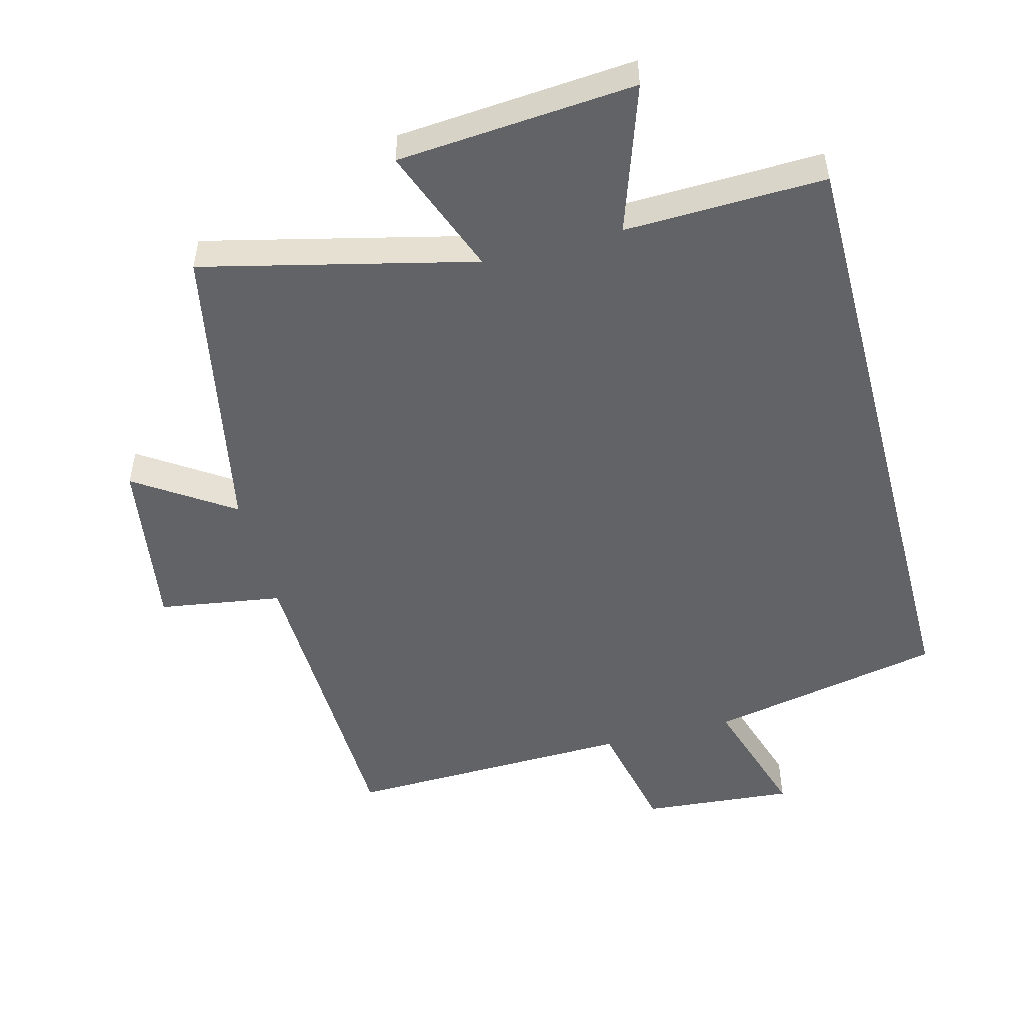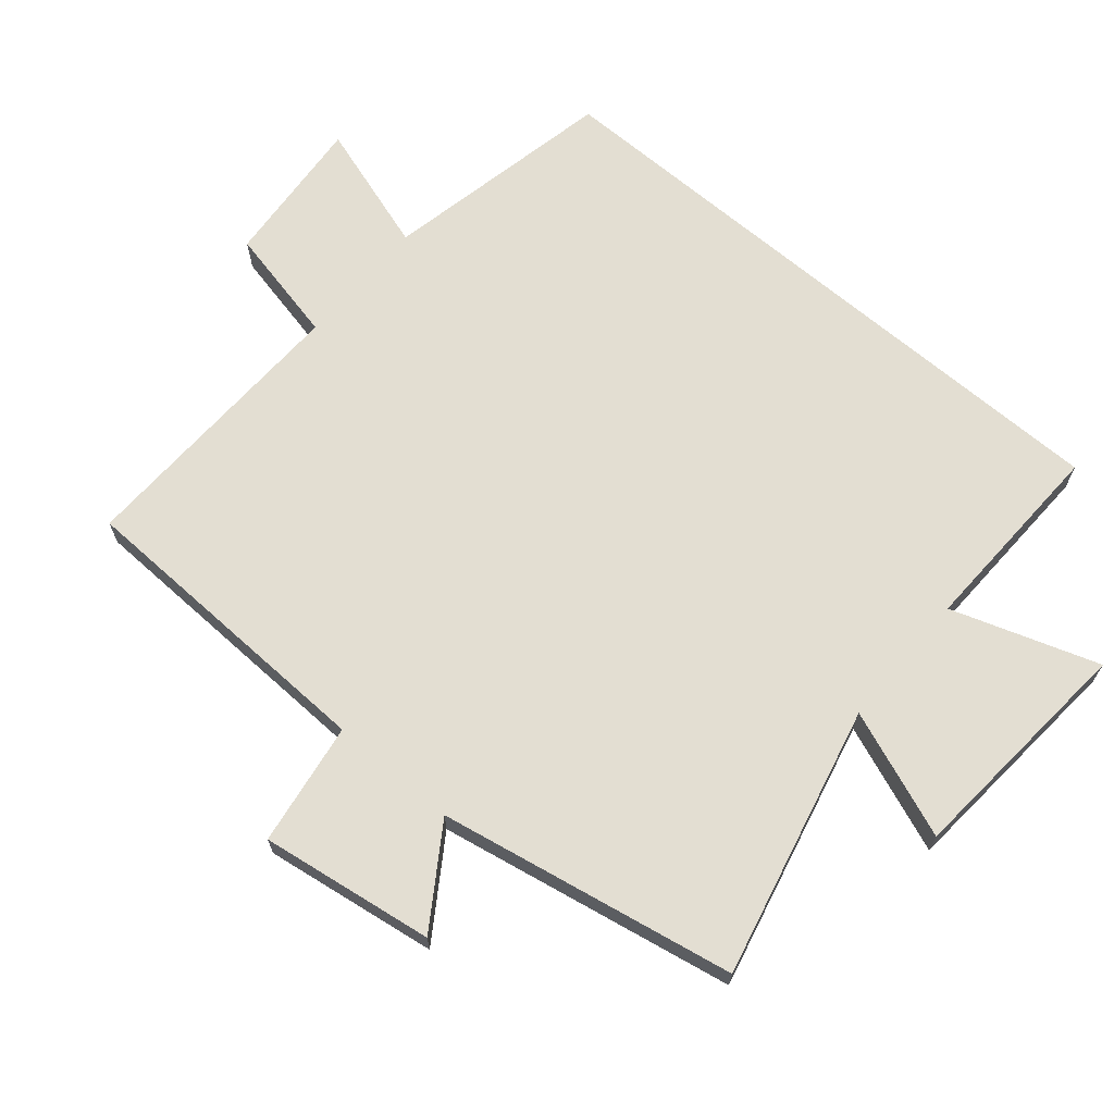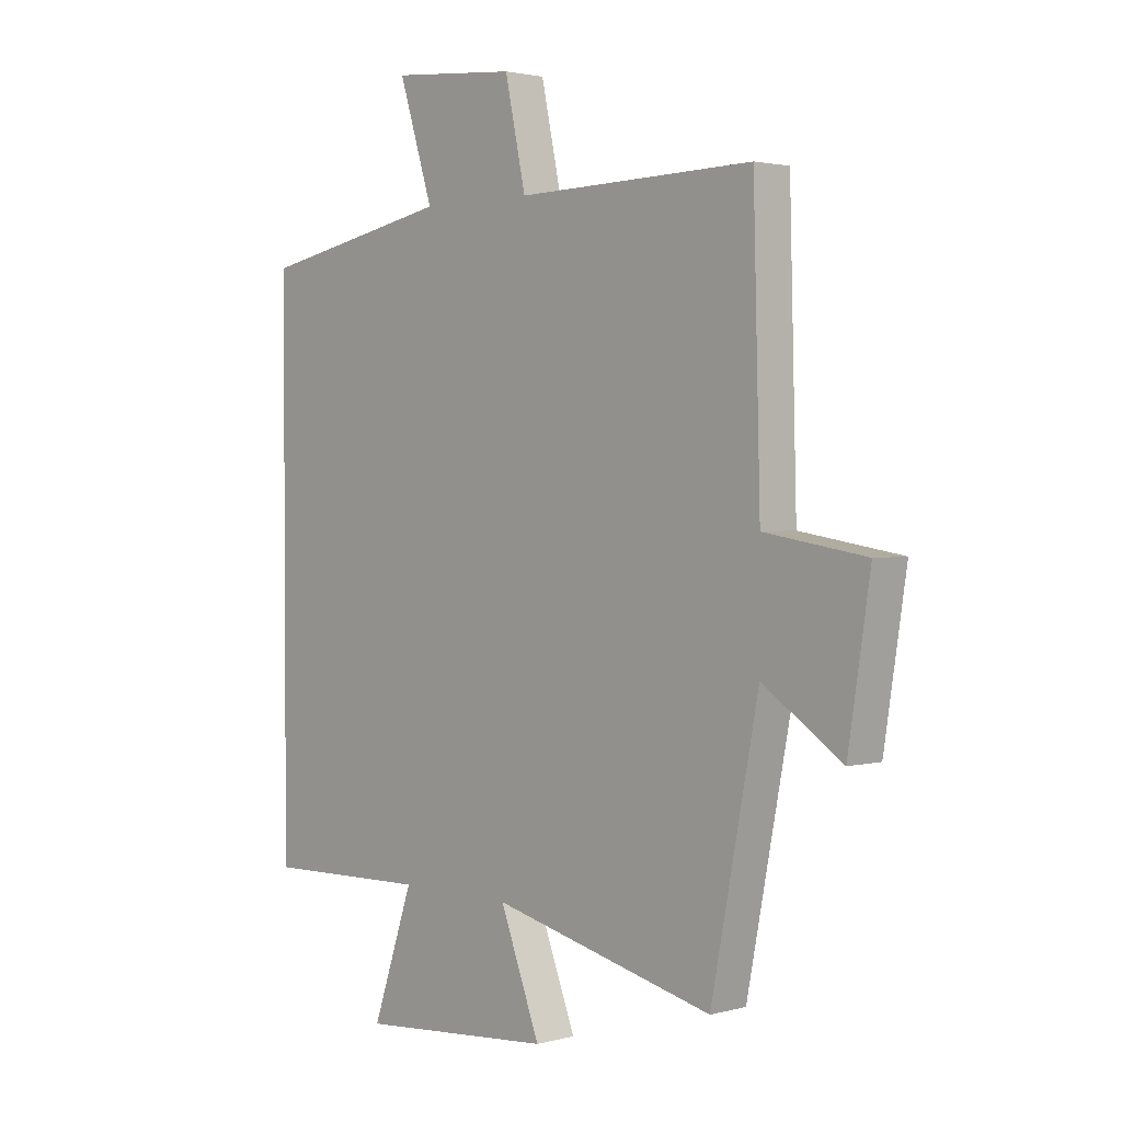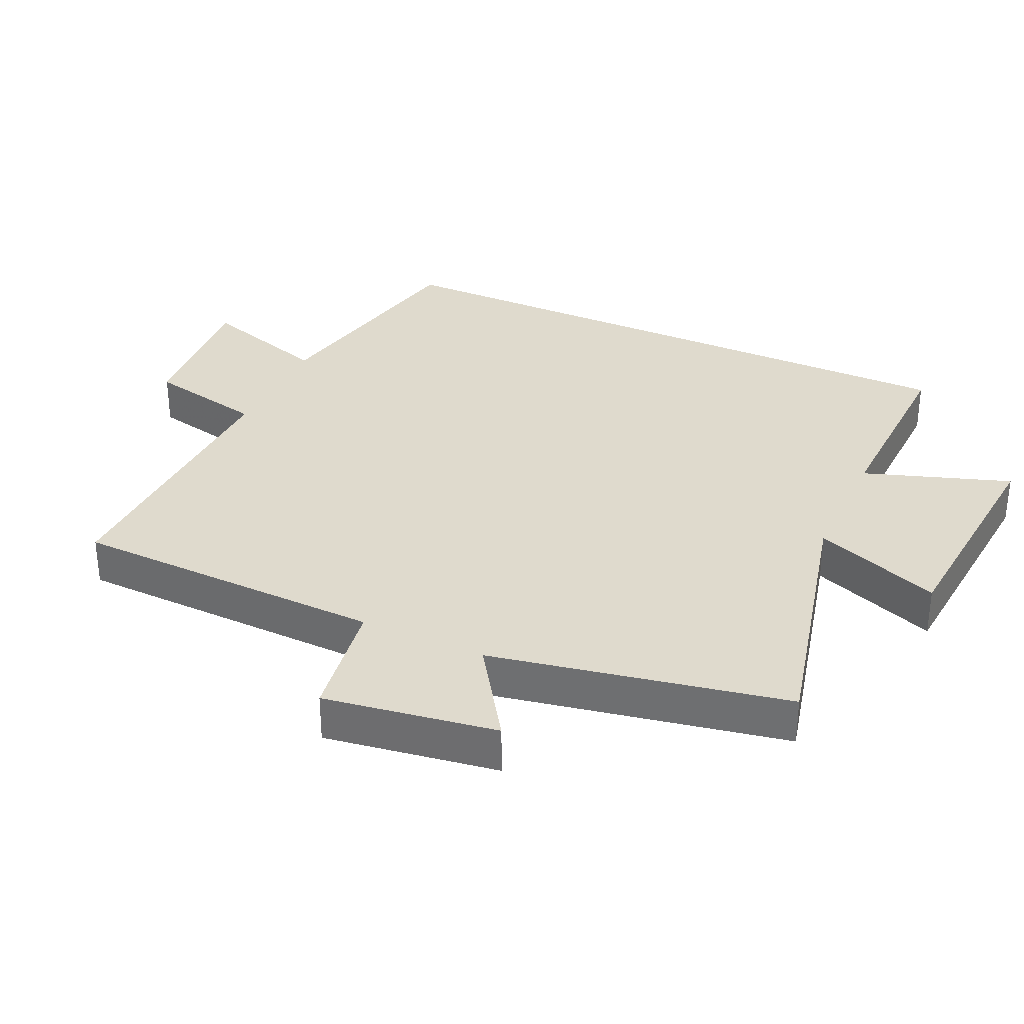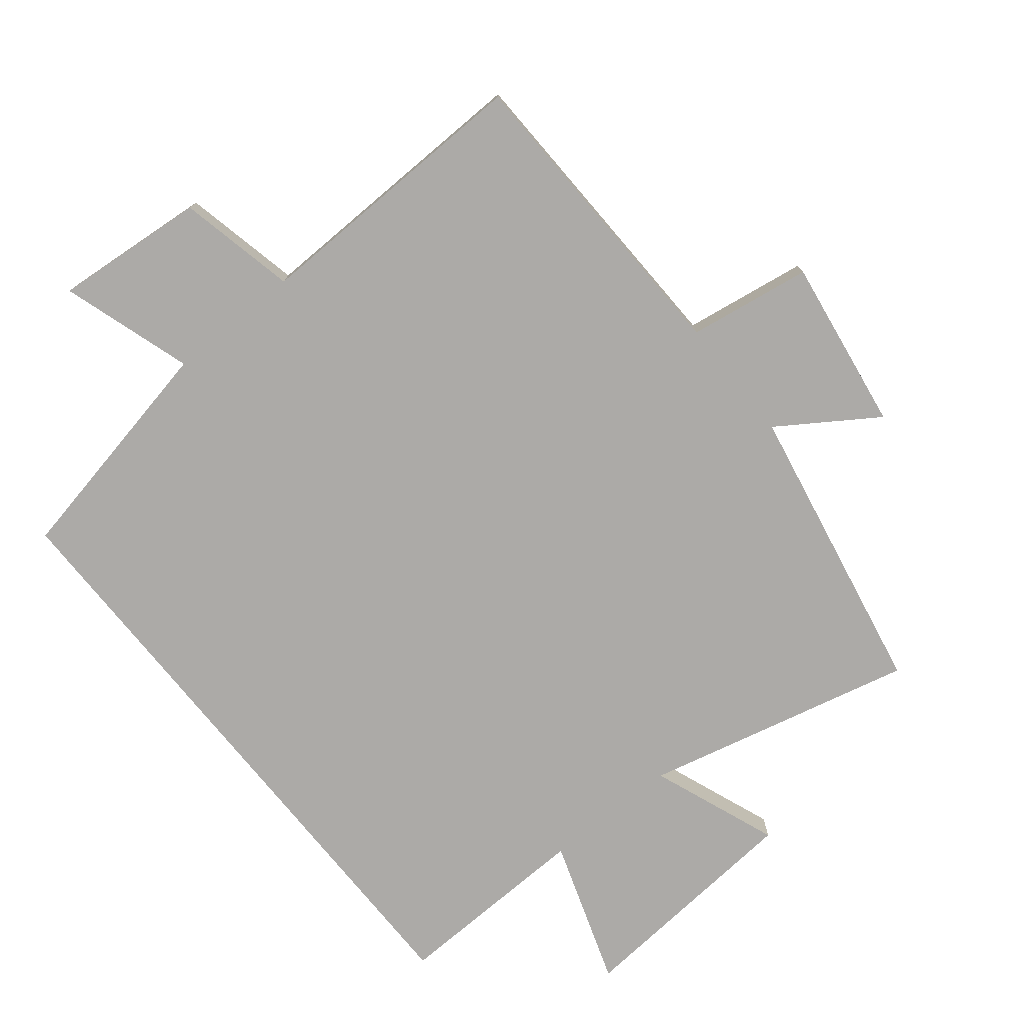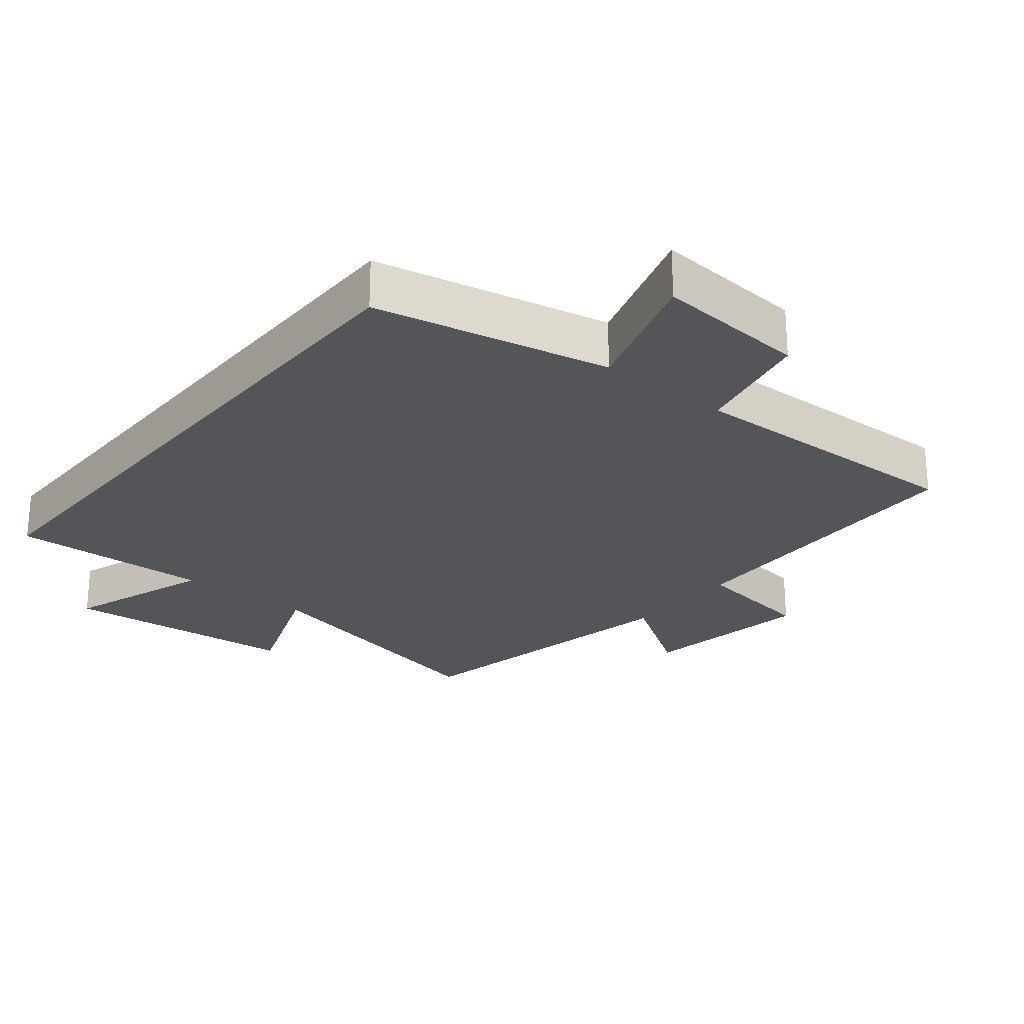
<metadata>
{"format":"obj","ext":"obj","renderer":"f3d","projection":"perspective","resolution":1024,"background":"white","views":[{"elev":-50.9,"azim":-165.2,"up":"+Y"},{"elev":67.5,"azim":130.5,"up":"+Y"},{"elev":2.1,"azim":46.6,"up":"+Z"},{"elev":32.9,"azim":114.8,"up":"+Y"},{"elev":-76.1,"azim":39.0,"up":"+Y"},{"elev":-24.6,"azim":-38.8,"up":"+Y"}]}
</metadata>
<code>
v -0.5 0.07 -0.508
v -0.5 0.07 0.43
v -0.149 0.07 0.5
v -0.211 0.07 0.697
v 0.017 0.07 0.677
v 0.055 0.07 0.5
v 0.487 0.07 0.51
v 0.5 0.07 0.038
v 0.685 0.07 0.009
v 0.645 0.07 -0.251
v 0.5 0.07 -0.154
v 0.414 0.07 -0.598
v 0.008 0.07 -0.5
v 0.081 0.07 -0.692
v -0.275 0.07 -0.72
v -0.2 0.07 -0.5
v -0.5 0 -0.508
v -0.5 0 0.43
v -0.149 0 0.5
v -0.211 0 0.697
v 0.017 0 0.677
v 0.055 0 0.5
v 0.487 0 0.51
v 0.5 0 0.038
v 0.685 0 0.009
v 0.645 0 -0.251
v 0.5 0 -0.154
v 0.414 0 -0.598
v 0.008 0 -0.5
v 0.081 0 -0.692
v -0.275 0 -0.72
v -0.2 0 -0.5
f 13 14 15 16
f 11 12 13
f 11 13 16
f 8 9 10 11
f 16 1 2
f 11 16 2
f 8 11 2
f 7 8 2
f 6 7 2
f 3 4 5 6
f 2 3 6
f 32 31 30 29
f 29 28 27
f 32 29 27
f 27 26 25 24
f 18 17 32
f 18 32 27
f 18 27 24
f 18 24 23
f 18 23 22
f 22 21 20 19
f 22 19 18
f 1 17 18 2
f 2 18 19 3
f 3 19 20 4
f 4 20 21 5
f 5 21 22 6
f 6 22 23 7
f 7 23 24 8
f 8 24 25 9
f 9 25 26 10
f 10 26 27 11
f 11 27 28 12
f 12 28 29 13
f 13 29 30 14
f 14 30 31 15
f 15 31 32 16
f 16 32 17 1

</code>
